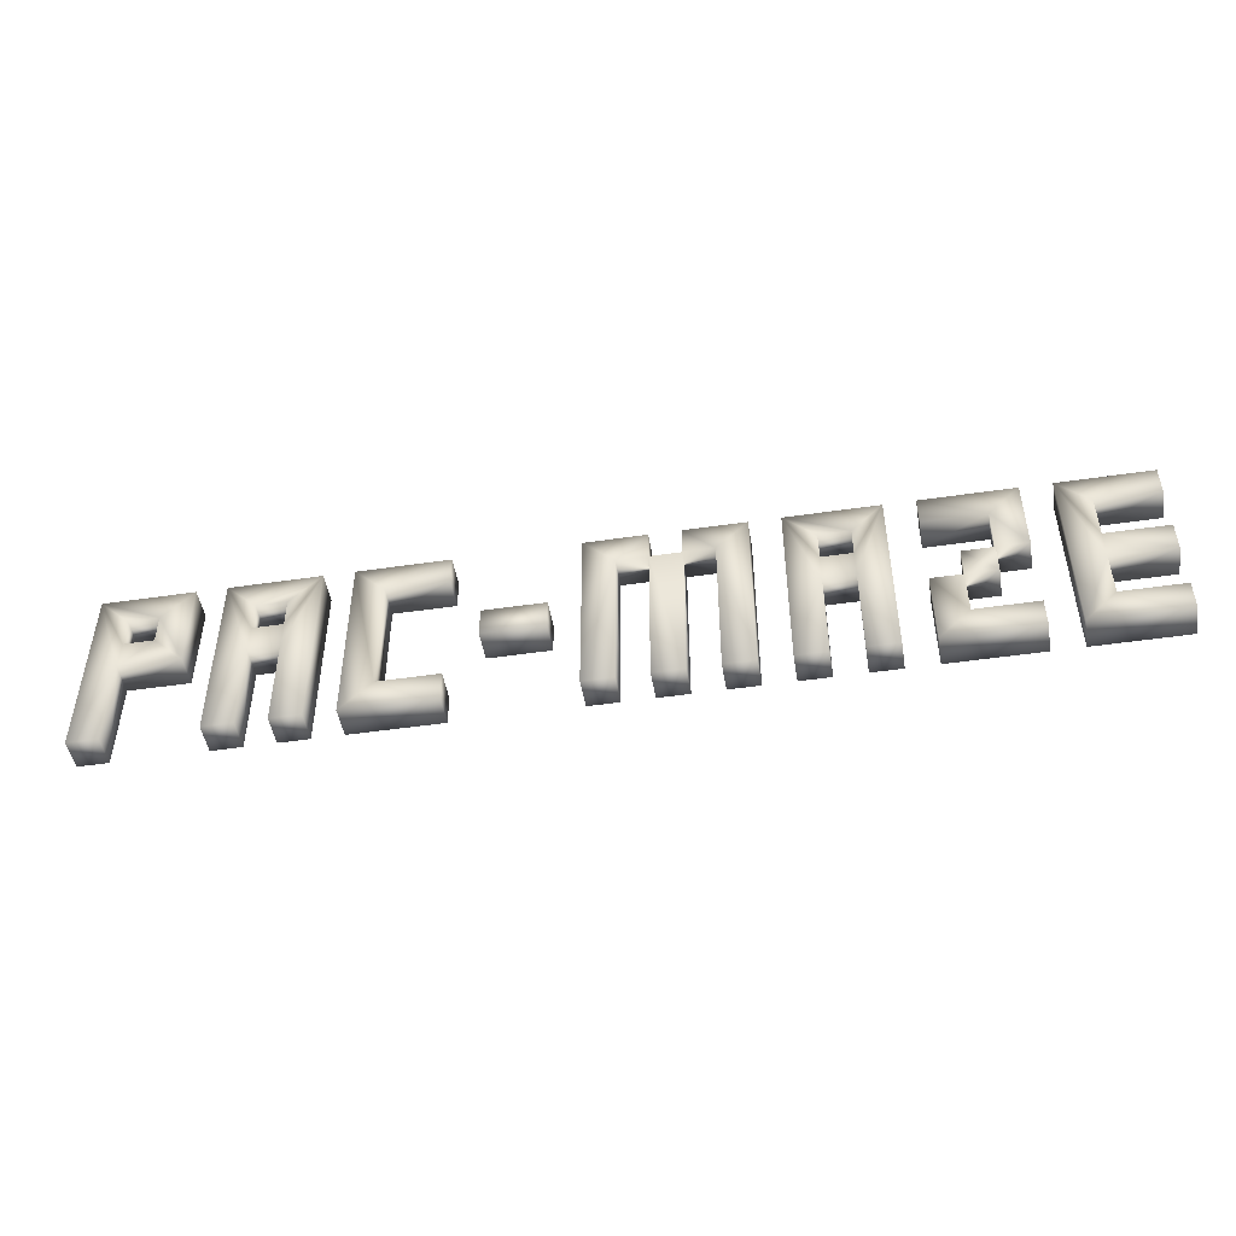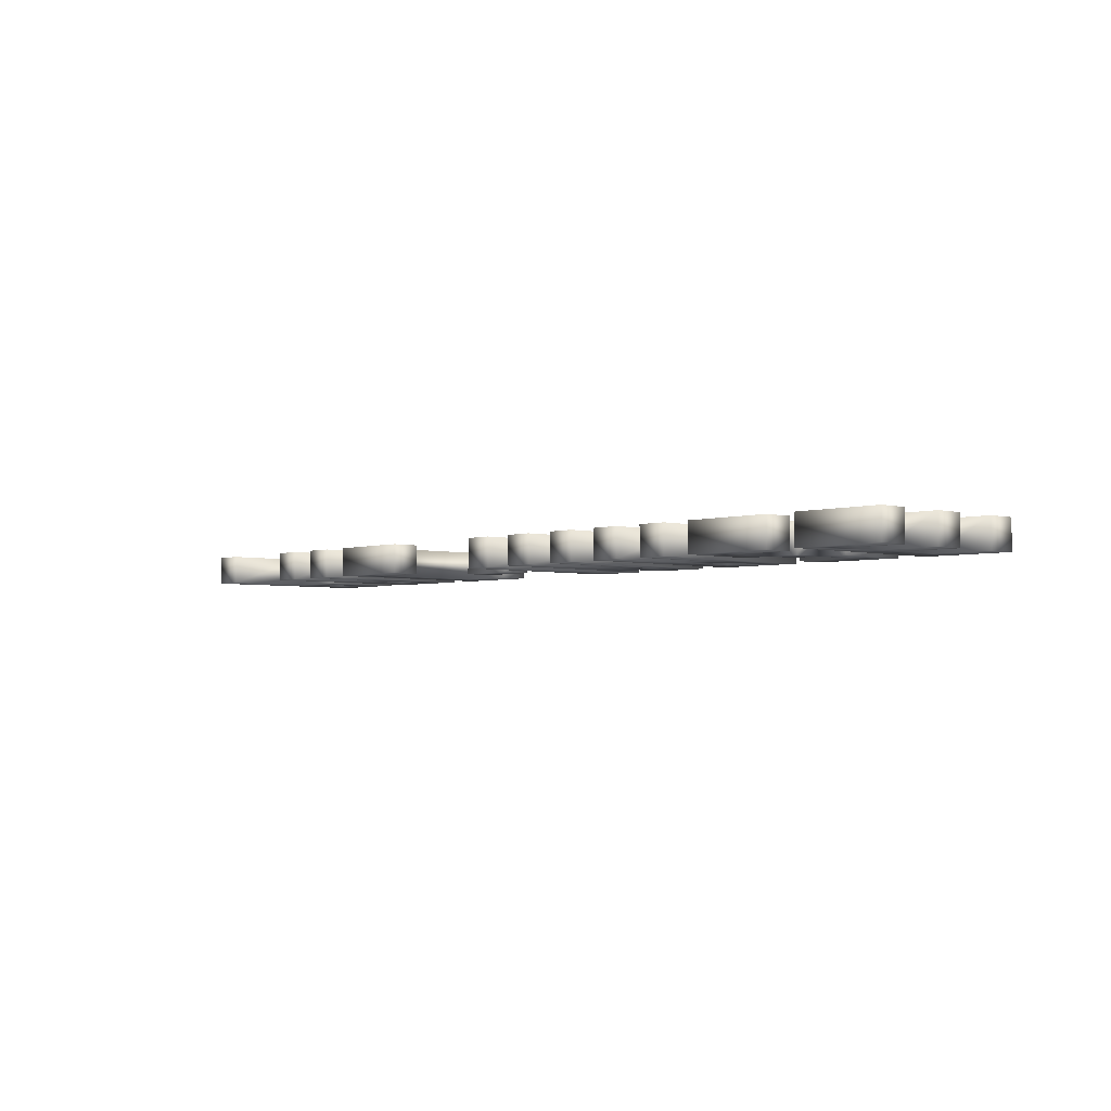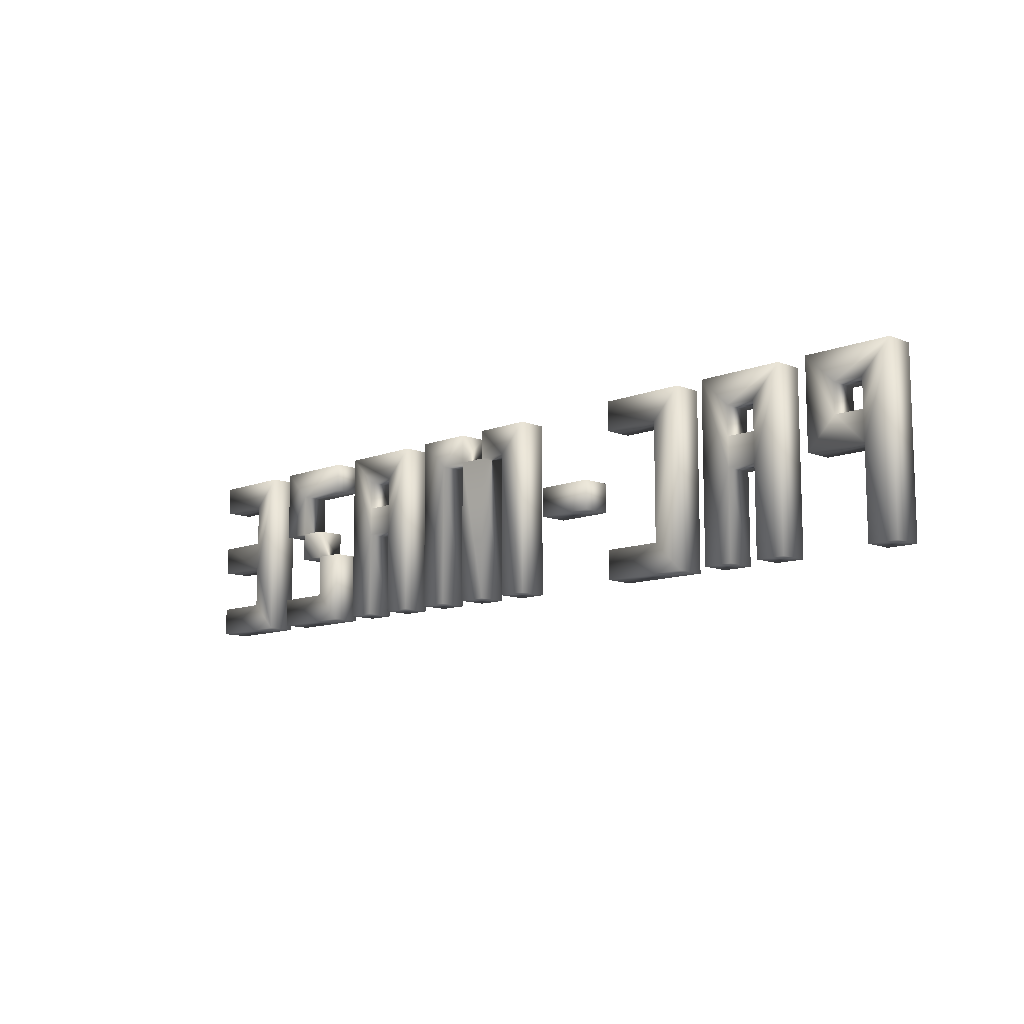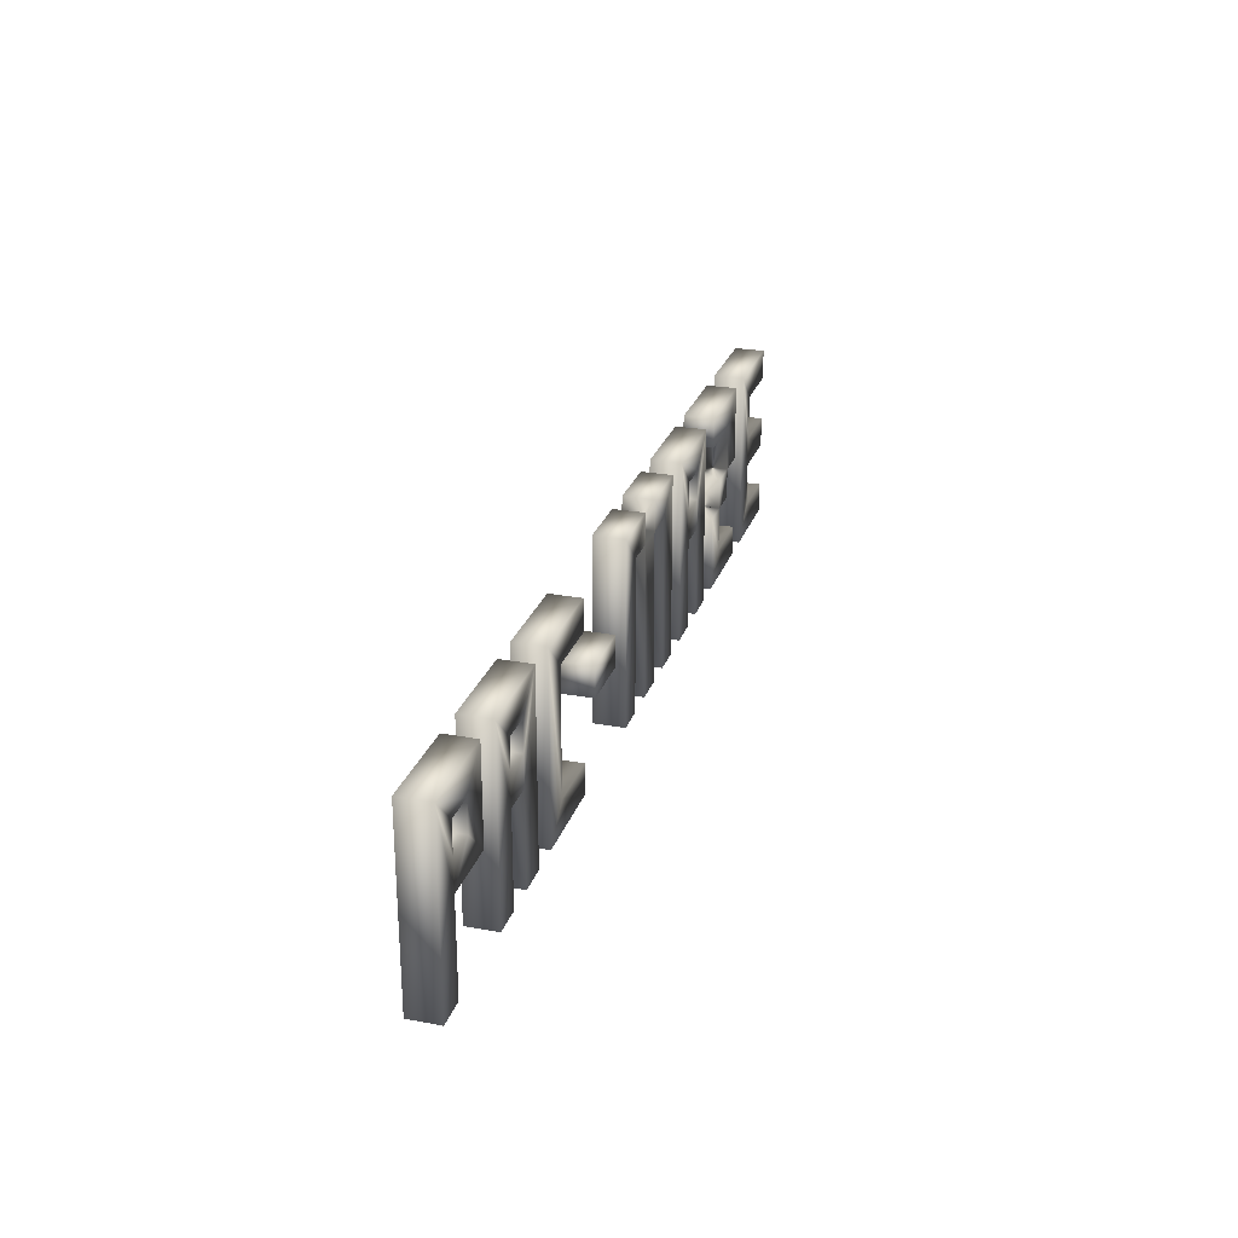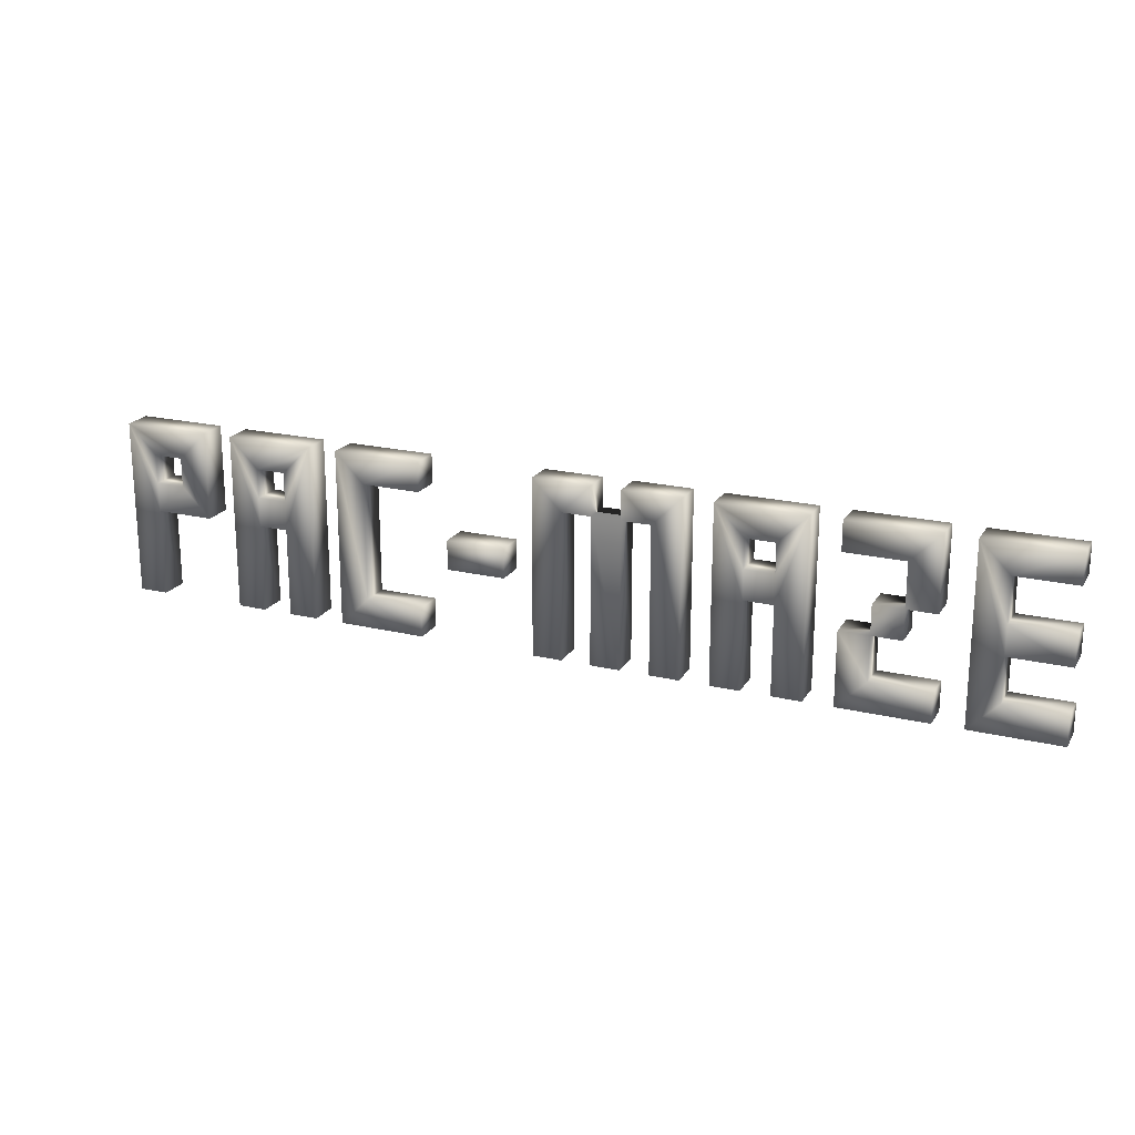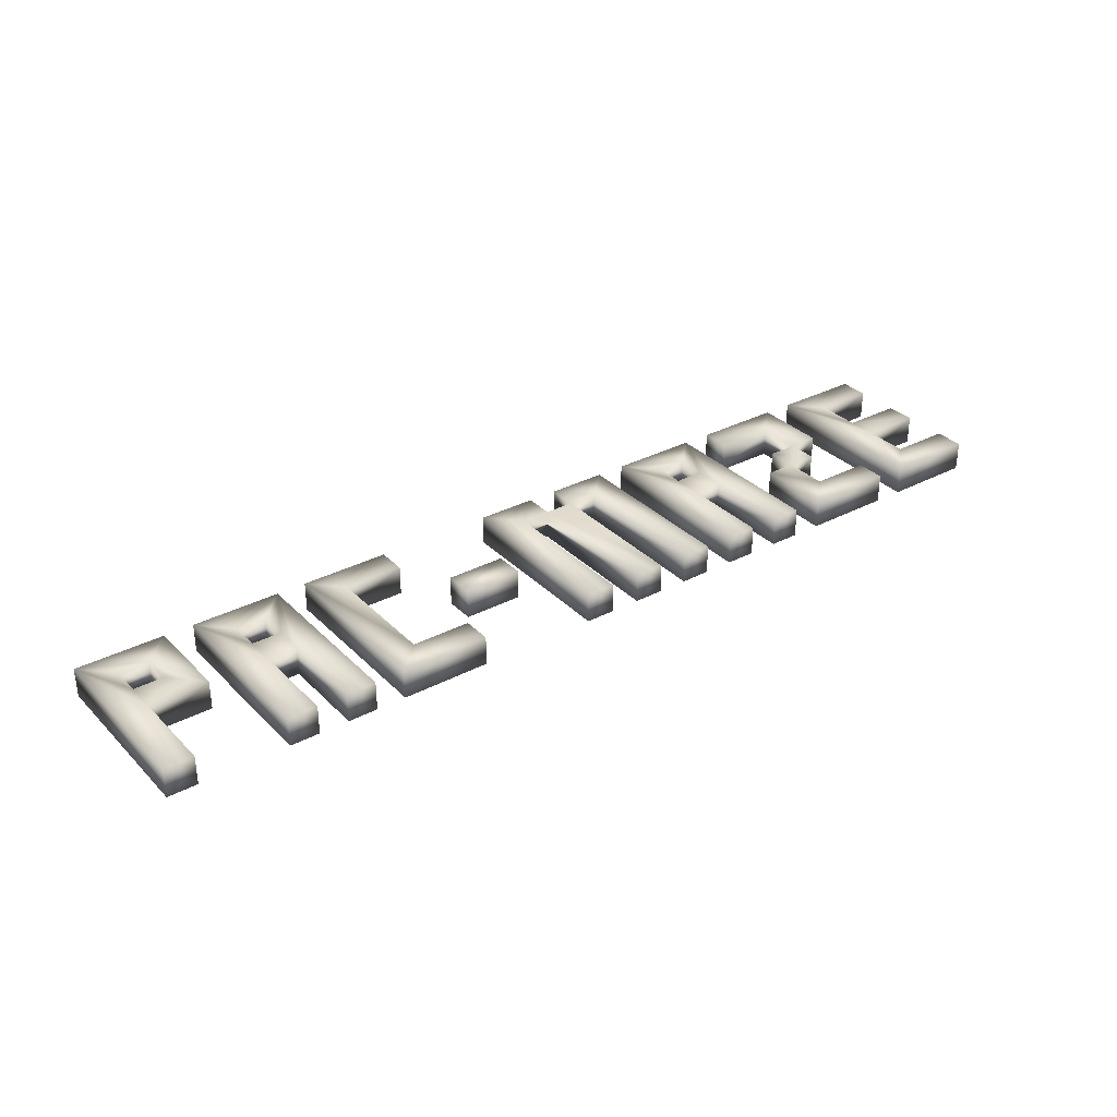
<metadata>
{"format":"obj","ext":"obj","renderer":"f3d","projection":"perspective","resolution":1024,"background":"white","views":[{"elev":-48.0,"azim":9.4,"up":"+Y"},{"elev":-3.5,"azim":47.5,"up":"+Z"},{"elev":-10.7,"azim":-135.0,"up":"+Y"},{"elev":25.8,"azim":-73.5,"up":"+Y"},{"elev":20.5,"azim":23.5,"up":"+Y"},{"elev":32.3,"azim":-36.3,"up":"+Z"}]}
</metadata>
<code>
o obj_0
v 160 35 5
v 160 25 5
v 160 25 -5
v 160 35 -5
v 160 10 5
v 160 0 5
v 160 0 -5
v 160 10 -5
v 160 60 5
v 160 50 5
v 160 50 -5
v 160 60 -5
v 100 35 5
v 100 25 5
v 110 25 5
v 110 35 5
v 130 60 -5
v 140 10 5
v 140 25 5
v 130 0 5
v 130 60 5
v 140 35 5
v 140 50 5
v 110 35 -5
v 110 25 -5
v 100 25 -5
v 100 35 -5
v 70 30 -5
v 70 0 -5
v 70 0 5
v 70 30 5
v 140 50 -5
v 140 35 -5
v 140 25 -5
v 140 10 -5
v 130 0 -5
v 10 50 5
v 10 0 5
v 20 0 5
v 20 50 5
v -130 30 5
v -130 30 -5
v -130 60 -5
v 120 35 5
v 120 35 -5
v 120 60 -5
v -130 60 5
v -100 40 -5
v -110 40 -5
v -110 40 5
v -100 40 5
v -160 60 -5
v -160 60 5
v 100 10 5
v 120 10 5
v 100 10 -5
v 120 10 -5
v 20 50 -5
v 20 0 -5
v 10 0 -5
v 10 50 -5
v -50 60 5
v -50 50 5
v -50 50 -5
v -50 60 -5
v 80 0 5
v 80 0 -5
v 120 0 5
v 90 0 5
v 90 0 -5
v 120 0 -5
v -140 50 -5
v -140 40 -5
v -140 40 5
v -140 50 5
v 30 50 -5
v 30 0 -5
v 30 0 5
v 30 50 5
v -80 60 -5
v -50 10 -5
v -70 10 -5
v -70 10 5
v -50 10 5
v 40 0 5
v 40 0 -5
v 80 60 5
v 70 50 5
v 70 40 5
v 40 60 5
v -150 40 -5
v -150 40 5
v 80 60 -5
v 70 40 -5
v 70 50 -5
v -150 30 5
v -150 30 -5
v -50 0 5
v 40 60 -5
v 110 50 5
v 90 50 5
v 90 50 -5
v 110 50 -5
v 60 50 5
v 60 40 5
v 60 40 -5
v 60 50 -5
v -50 0 -5
v -70 50 5
v -70 50 -5
v 60 30 5
v 60 0 5
v 60 0 -5
v 60 30 -5
v -100 30 5
v -110 30 5
v -110 30 -5
v -100 30 -5
v 90 60 5
v 120 60 5
v -150 50 5
v -150 50 -5
v 50 60 -5
v 50 0 -5
v 50 0 5
v 50 60 5
v 90 60 -5
v -100 50 5
v -110 50 5
v -110 50 -5
v -100 50 -5
v -90 60 5
v -80 0 -5
v -80 0 5
v -80 60 5
v -150 0 5
v -150 0 -5
v -160 0 -5
v -160 0 5
v -120 60 -5
v -100 0 -5
v -100 0 5
v 20 60 5
v 20 60 -5
v -90 60 -5
v -90 0 5
v -90 0 -5
v -110 0 5
v -110 0 -5
v -120 0 -5
v -120 0 5
v -120 60 5
v 90 25 5
v 90 25 -5
v 10 60 5
v 10 60 -5
v -10 60 -5
v -10 0 -5
v -10 0 5
v -10 60 5
v 0 0 5
v 0 0 -5
v 0 50 5
v 0 50 -5
v -20 35 5
v -20 25 5
v -20 25 -5
v -20 35 -5
v -40 35 -5
v -40 25 -5
v -40 25 5
v -40 35 5
f 1 3 2
f 1 4 3
f 5 7 6
f 5 8 7
f 9 11 10
f 9 12 11
f 13 15 14
f 13 16 15
f 12 9 17
f 18 20 19
f 21 19 20
f 21 22 19
f 21 23 22
f 21 9 23
f 24 26 25
f 24 27 26
f 28 30 29
f 28 31 30
f 17 33 32
f 17 34 33
f 35 34 36
f 7 35 36
f 17 36 34
f 37 39 38
f 37 40 39
f 41 43 42
f 44 46 45
f 47 43 41
f 48 50 49
f 48 51 50
f 43 53 52
f 43 47 53
f 4 22 33
f 4 1 22
f 54 56 55
f 57 55 56
f 58 60 59
f 58 61 60
f 62 64 63
f 62 65 64
f 66 29 30
f 66 67 29
f 68 70 69
f 68 71 70
f 72 74 73
f 72 75 74
f 2 34 19
f 2 3 34
f 76 78 77
f 76 79 78
f 65 62 80
f 22 2 19
f 22 1 2
f 75 41 74
f 55 68 54
f 69 54 68
f 81 83 82
f 81 84 83
f 85 77 78
f 85 86 77
f 73 43 72
f 4 34 3
f 4 33 34
f 87 89 88
f 66 31 87
f 30 31 66
f 89 87 31
f 78 79 85
f 85 79 90
f 73 92 91
f 73 74 92
f 8 18 35
f 8 5 18
f 70 71 56
f 57 56 71
f 29 67 28
f 93 28 67
f 93 94 28
f 93 95 94
f 41 97 96
f 41 42 97
f 83 84 98
f 77 86 76
f 99 76 86
f 6 7 20
f 100 102 101
f 100 103 102
f 18 6 20
f 18 5 6
f 104 106 105
f 104 107 106
f 41 96 74
f 92 74 96
f 81 82 108
f 63 110 109
f 63 64 110
f 111 113 112
f 111 114 113
f 97 42 73
f 91 97 73
f 43 73 42
f 8 35 7
f 115 117 116
f 115 118 117
f 119 100 101
f 44 100 120
f 119 120 100
f 75 122 121
f 75 72 122
f 123 125 124
f 123 126 125
f 62 63 109
f 10 32 23
f 10 11 32
f 50 115 116
f 50 51 115
f 53 75 121
f 41 75 47
f 53 47 75
f 65 110 64
f 65 80 110
f 102 103 127
f 46 127 103
f 48 117 118
f 48 49 117
f 9 10 23
f 122 72 52
f 43 52 72
f 112 124 125
f 112 113 124
f 87 67 66
f 87 93 67
f 109 82 83
f 109 110 82
f 128 130 129
f 128 131 130
f 12 32 11
f 12 17 32
f 121 91 92
f 121 122 91
f 132 128 129
f 93 126 123
f 93 87 126
f 80 134 133
f 80 135 134
f 112 125 111
f 126 111 125
f 126 105 111
f 126 104 105
f 96 137 136
f 96 97 137
f 23 33 22
f 23 32 33
f 52 139 138
f 52 53 139
f 140 130 131
f 80 62 135
f 123 106 107
f 123 114 106
f 113 114 124
f 123 124 114
f 131 51 48
f 131 128 51
f 136 138 139
f 136 137 138
f 133 134 108
f 98 108 134
f 94 105 106
f 94 89 105
f 90 86 85
f 90 99 86
f 19 35 18
f 19 34 35
f 118 142 141
f 118 115 142
f 136 139 96
f 53 96 139
f 53 92 96
f 53 121 92
f 143 144 90
f 99 90 144
f 98 134 83
f 135 83 134
f 135 109 83
f 135 62 109
f 17 20 36
f 17 21 20
f 145 132 140
f 52 91 122
f 52 97 91
f 137 97 138
f 52 138 97
f 31 114 111
f 31 28 114
f 79 58 40
f 79 76 58
f 17 9 21
f 80 82 110
f 108 82 133
f 80 133 82
f 146 141 142
f 146 147 141
f 20 7 36
f 132 51 128
f 132 115 51
f 142 115 146
f 132 146 115
f 143 79 40
f 143 90 79
f 141 147 118
f 145 118 147
f 145 48 118
f 145 131 48
f 145 140 131
f 58 76 144
f 99 144 76
f 105 31 111
f 105 89 31
f 55 71 68
f 55 57 71
f 129 49 50
f 129 130 49
f 143 58 144
f 143 40 58
f 94 114 28
f 94 106 114
f 120 46 44
f 116 149 148
f 116 117 149
f 40 59 39
f 40 58 59
f 140 151 150
f 140 152 151
f 88 107 104
f 88 95 107
f 69 70 153
f 154 153 70
f 58 37 61
f 58 40 37
f 140 132 152
f 126 88 104
f 126 87 88
f 39 60 38
f 39 59 60
f 148 150 151
f 148 149 150
f 93 107 95
f 93 123 107
f 127 101 102
f 127 119 101
f 148 151 116
f 152 116 151
f 152 50 116
f 152 129 50
f 152 132 129
f 95 89 94
f 95 88 89
f 46 119 127
f 46 120 119
f 49 140 117
f 150 117 140
f 149 117 150
f 130 140 49
f 44 24 16
f 44 45 24
f 100 44 16
f 61 38 60
f 61 37 38
f 155 61 37
f 155 156 61
f 24 45 103
f 46 103 45
f 157 159 158
f 157 160 159
f 100 24 103
f 100 16 24
f 157 155 160
f 16 25 15
f 16 24 25
f 161 158 159
f 161 162 158
f 26 153 154
f 26 14 153
f 161 159 163
f 160 163 159
f 160 155 163
f 162 164 158
f 157 158 164
f 153 54 69
f 153 14 54
f 165 167 166
f 165 168 167
f 70 56 154
f 26 154 56
f 169 171 170
f 169 172 171
f 14 56 54
f 14 26 56
f 168 172 169
f 168 165 172
f 166 170 171
f 166 167 170
f 27 14 26
f 27 13 14
f 172 166 171
f 172 165 166
f 24 13 27
f 24 16 13
f 168 170 167
f 168 169 170
f 15 26 14
f 15 25 26
f 84 108 98
f 84 81 108
f 163 162 161
f 163 164 162
f 156 155 157
f 37 164 163
f 37 61 164
f 155 37 163
f 156 164 61
f 156 157 164
f 132 147 146
f 132 145 147

</code>
